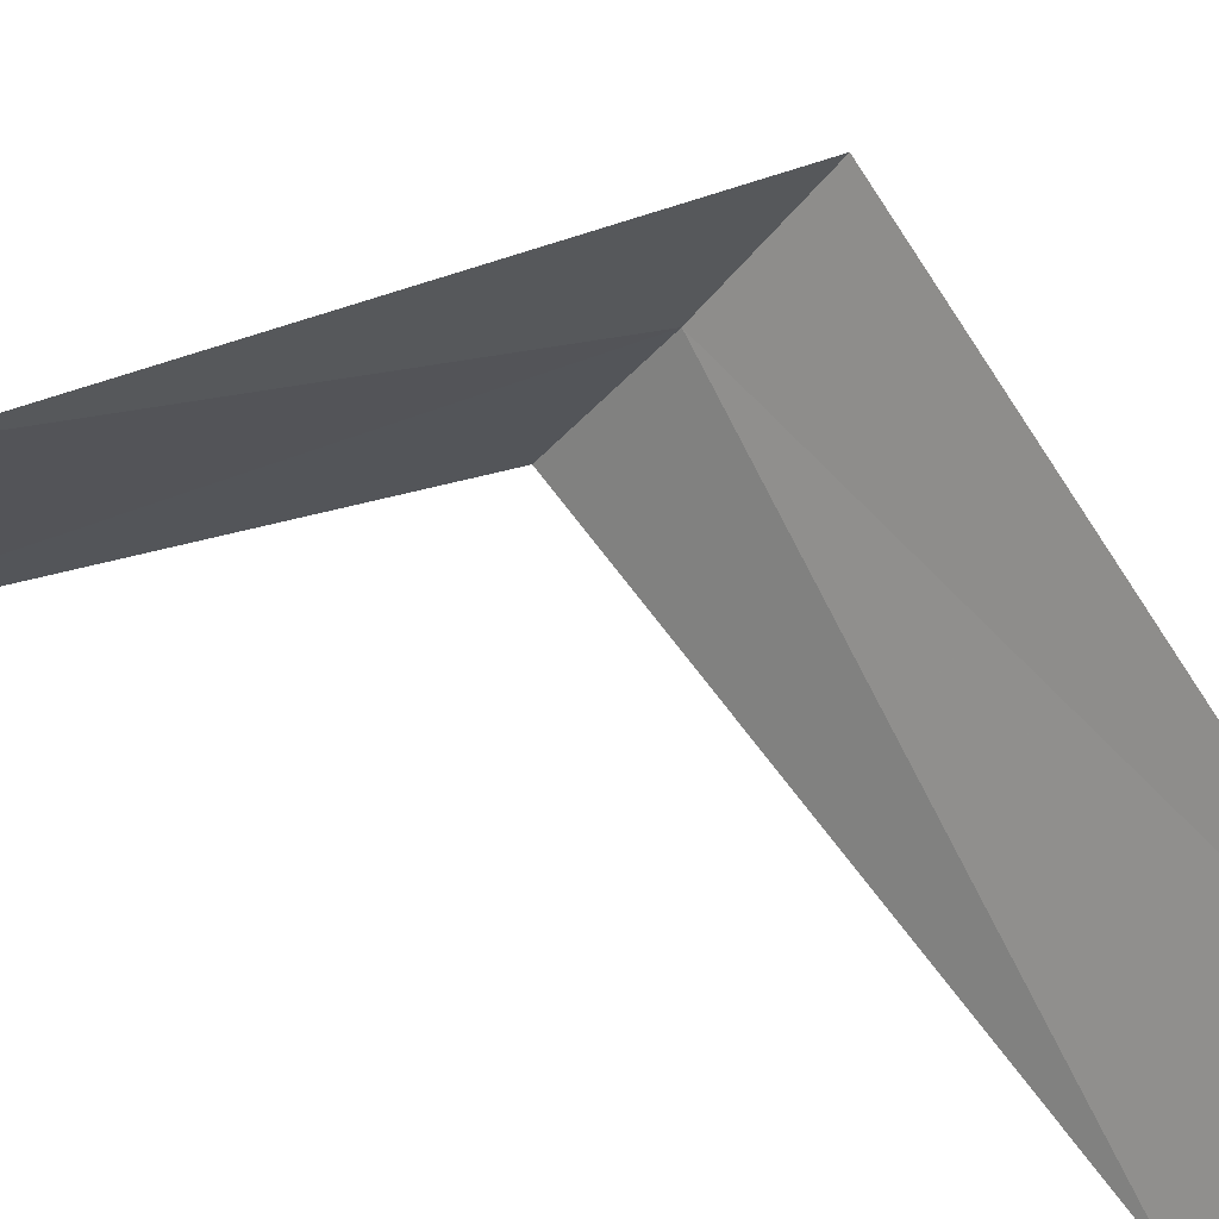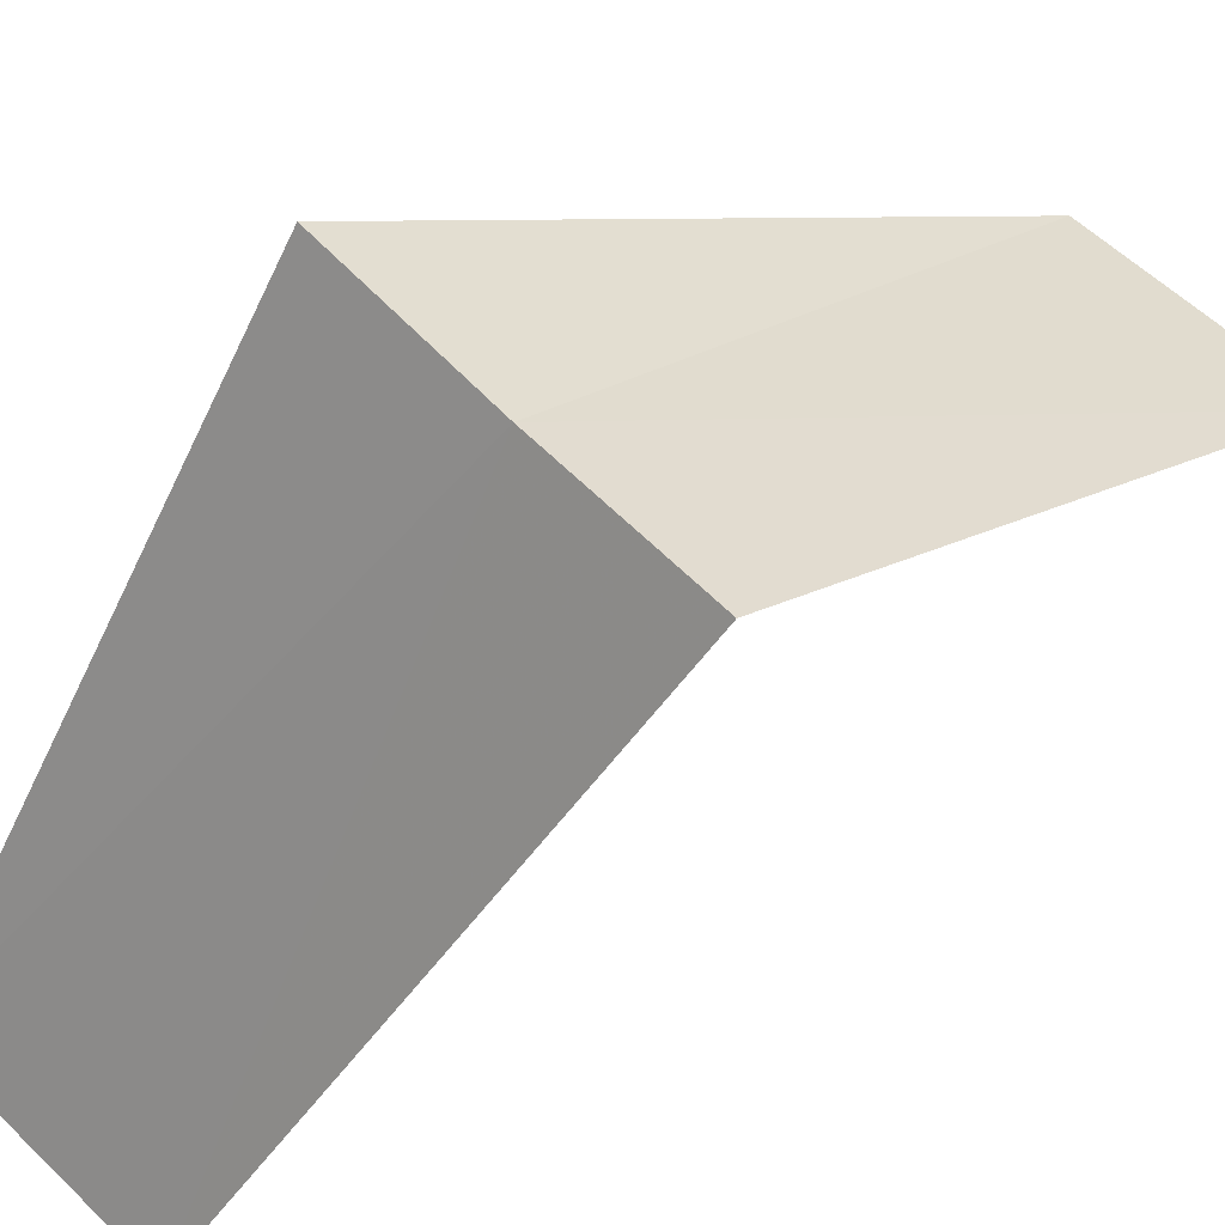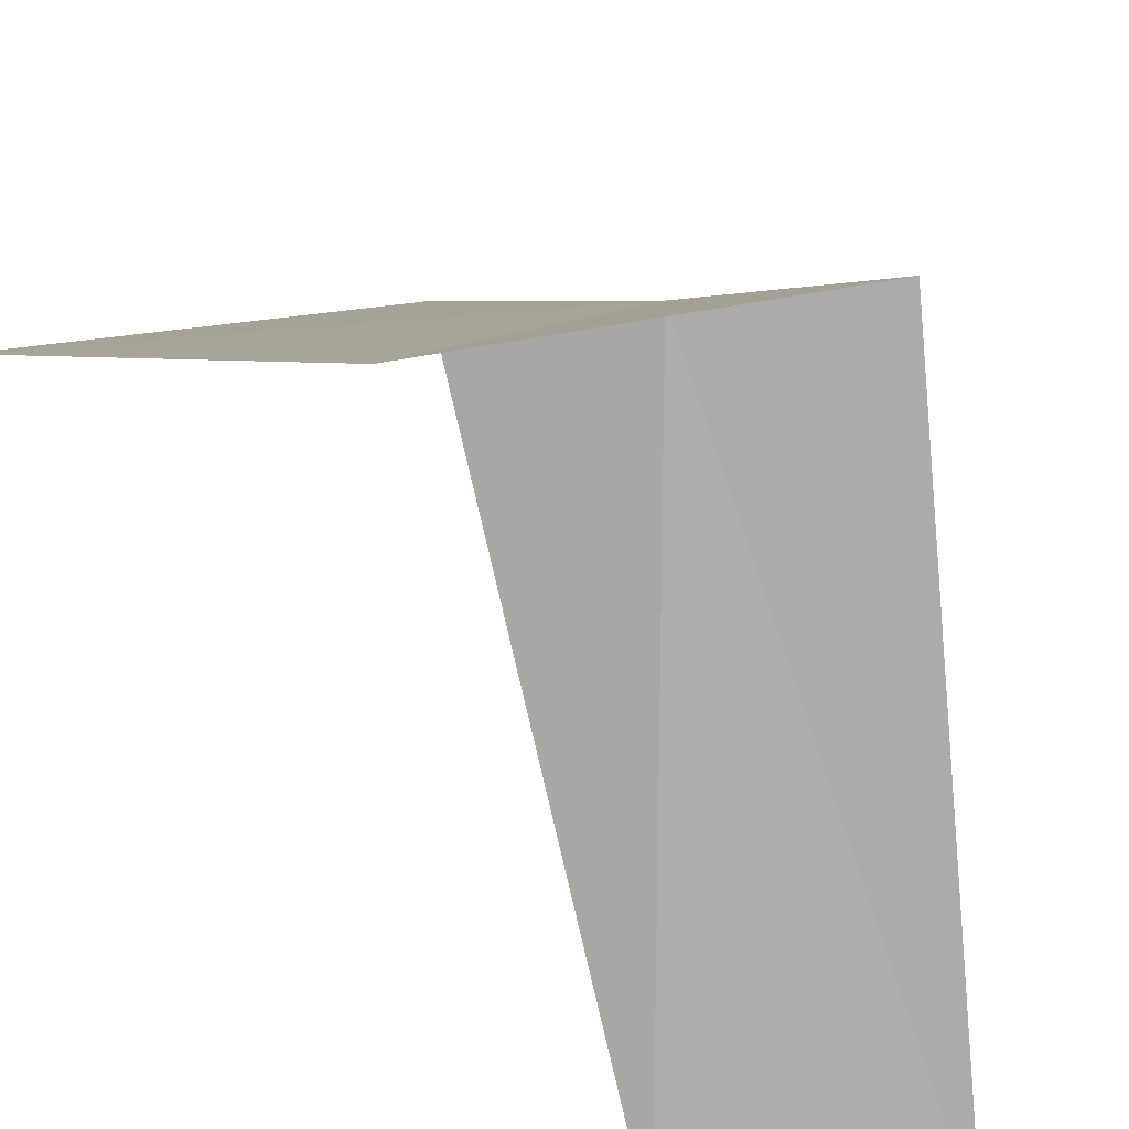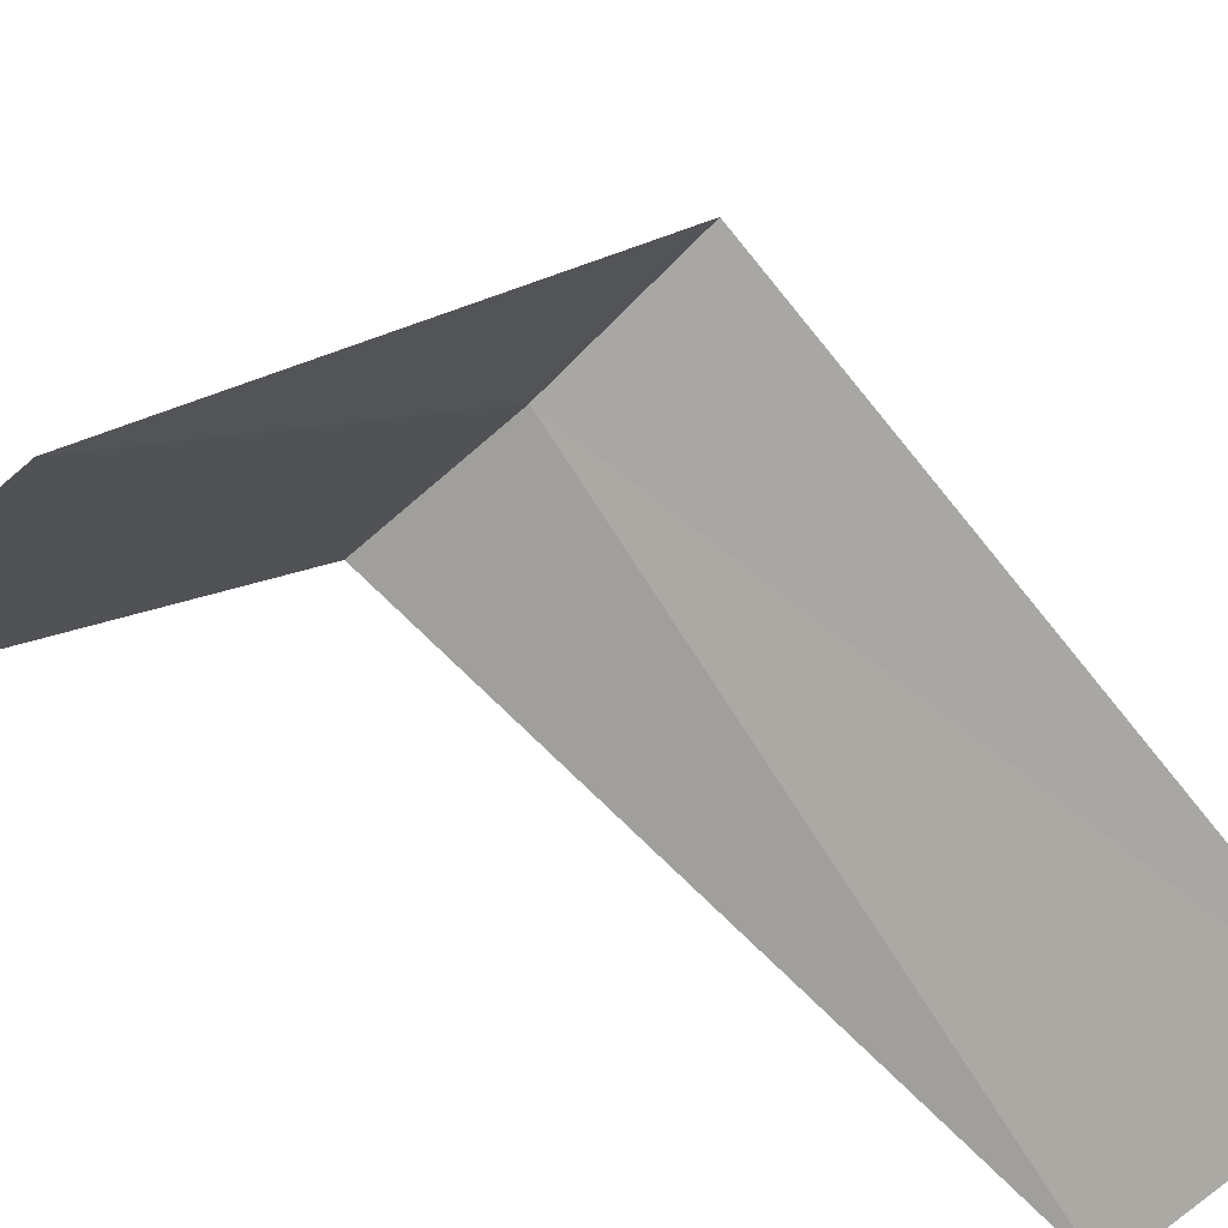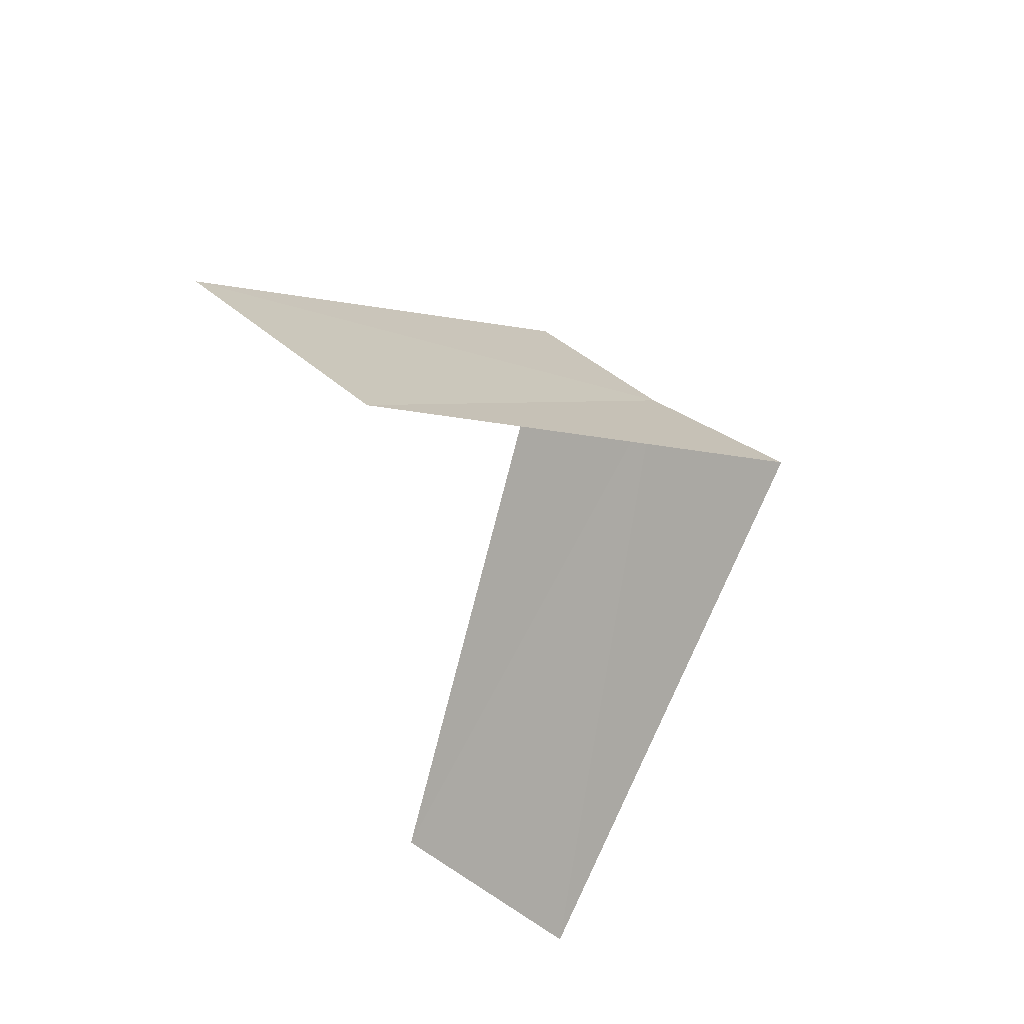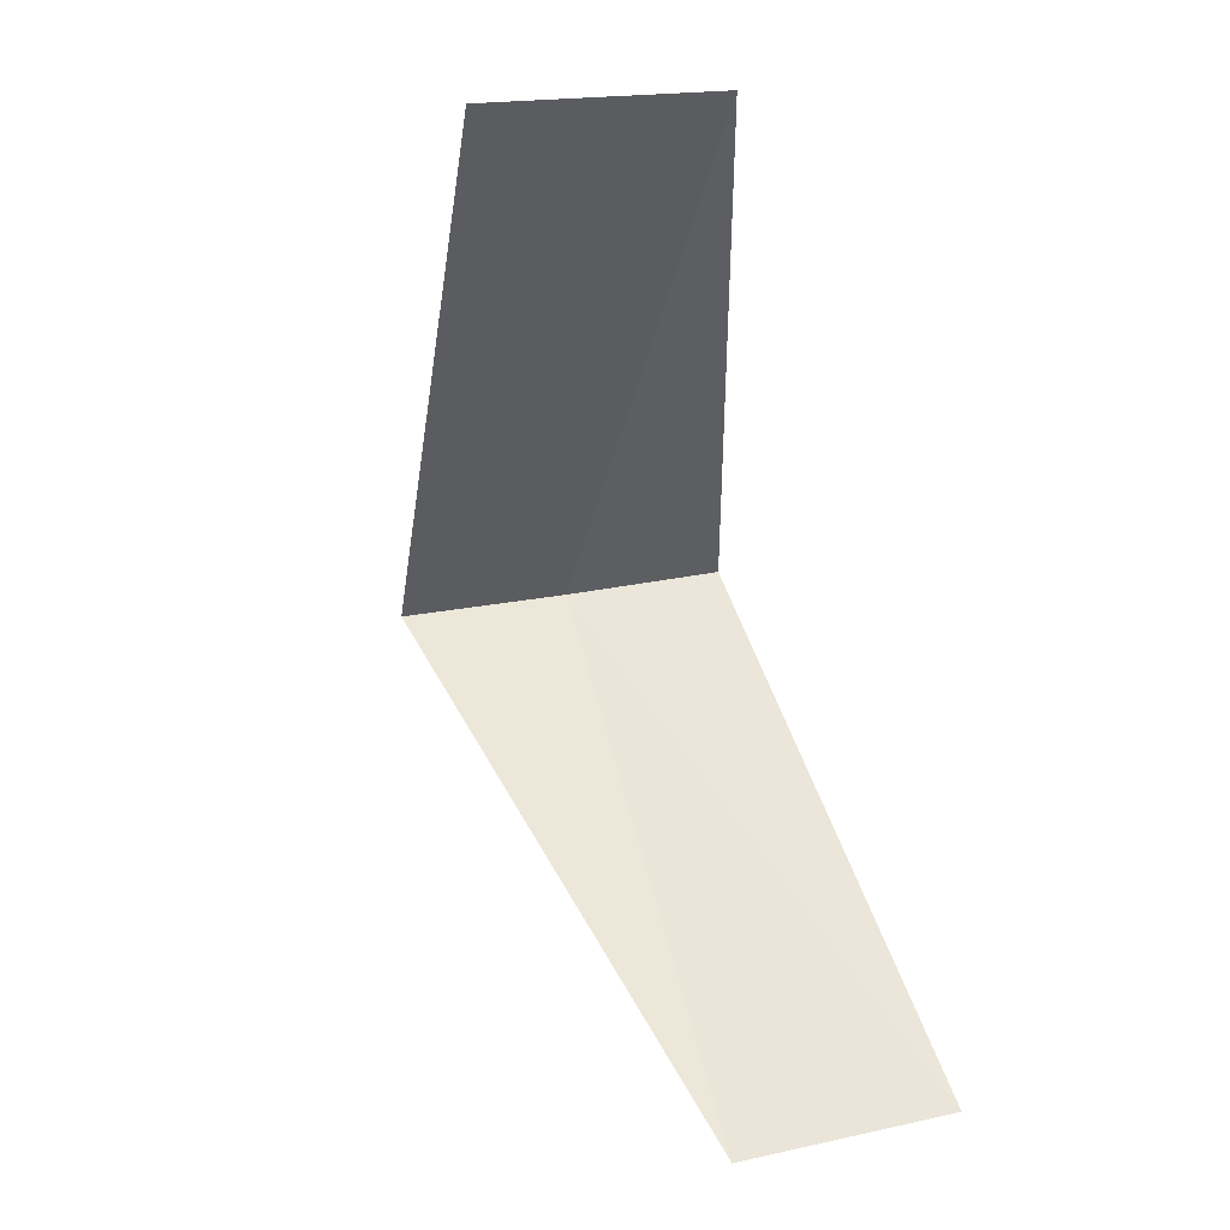
<metadata>
{"format":"obj","ext":"obj","renderer":"f3d","projection":"perspective","resolution":1024,"background":"white","views":[{"elev":-51.4,"azim":49.0,"up":"+Y"},{"elev":74.2,"azim":-140.3,"up":"+Y"},{"elev":-38.7,"azim":9.8,"up":"+Y"},{"elev":-42.1,"azim":-141.2,"up":"+Y"},{"elev":56.1,"azim":29.0,"up":"+Z"},{"elev":5.4,"azim":-30.1,"up":"+Z"}]}
</metadata>
<code>
v -0.5621 -2.947 18.44
v -0.9271 -2.853 18.4
v -0.7495 -3.929 17.44
v -0.2512 -3.992 17.48
v -0.1884 -2.994 18.48
v -1.236 -3.804 19.4
v -0.7495 -3.929 19.44
f 1 2 3
f 1 3 4
f 1 4 5
f 1 6 2
f 1 7 6
f 1 5 7

</code>
